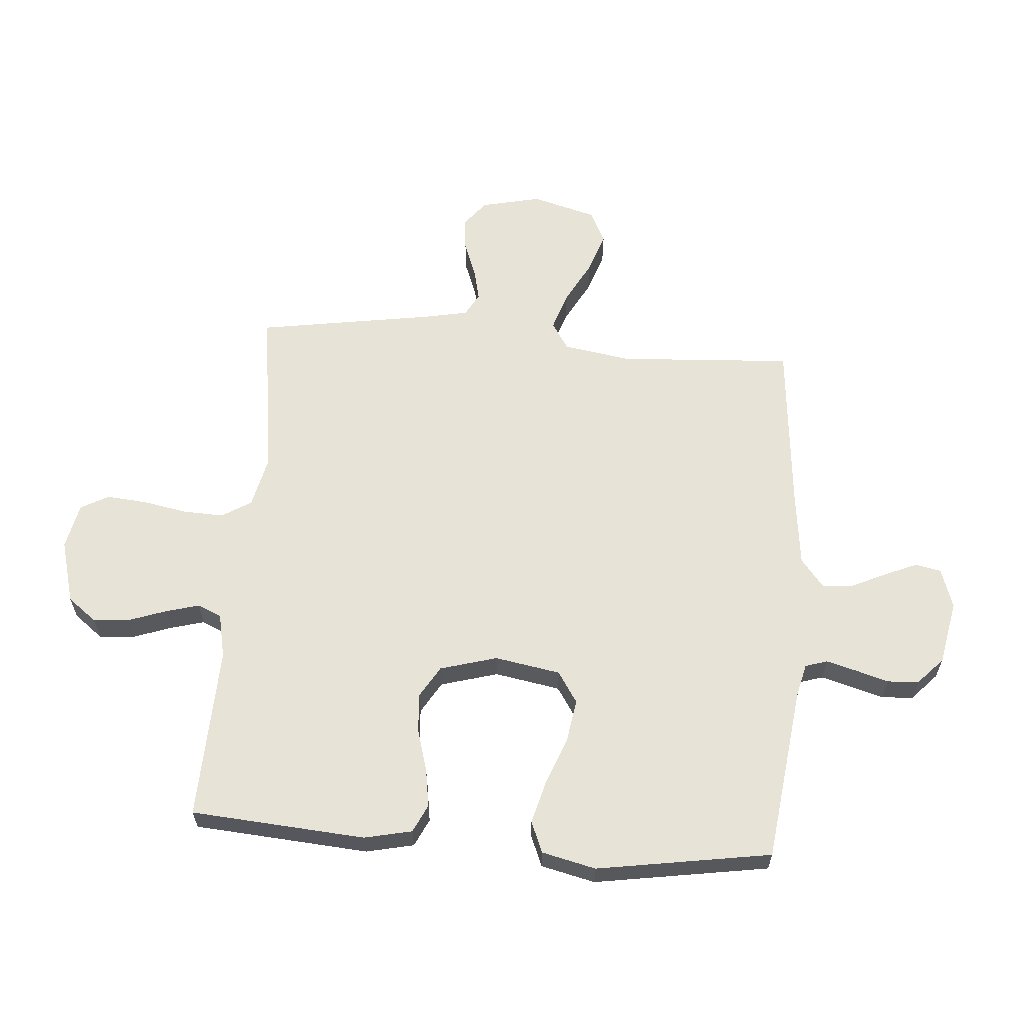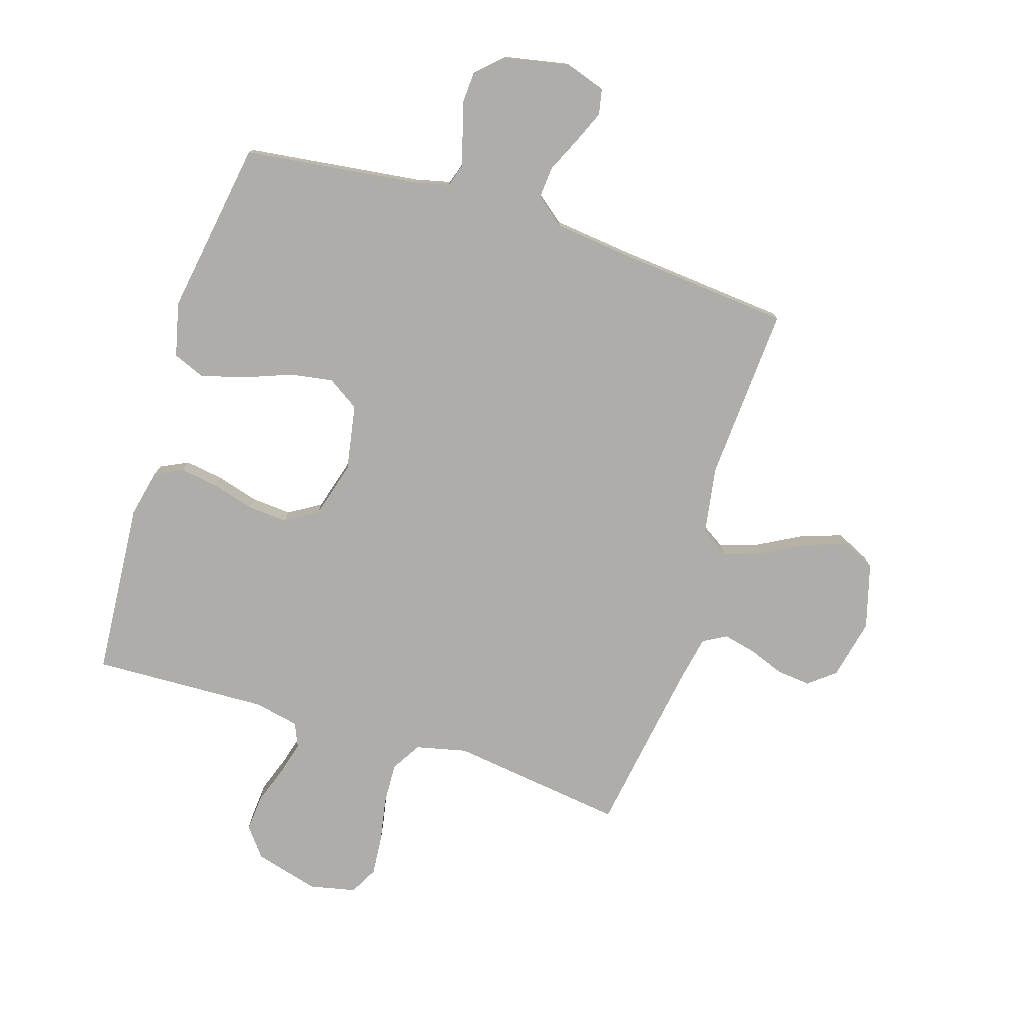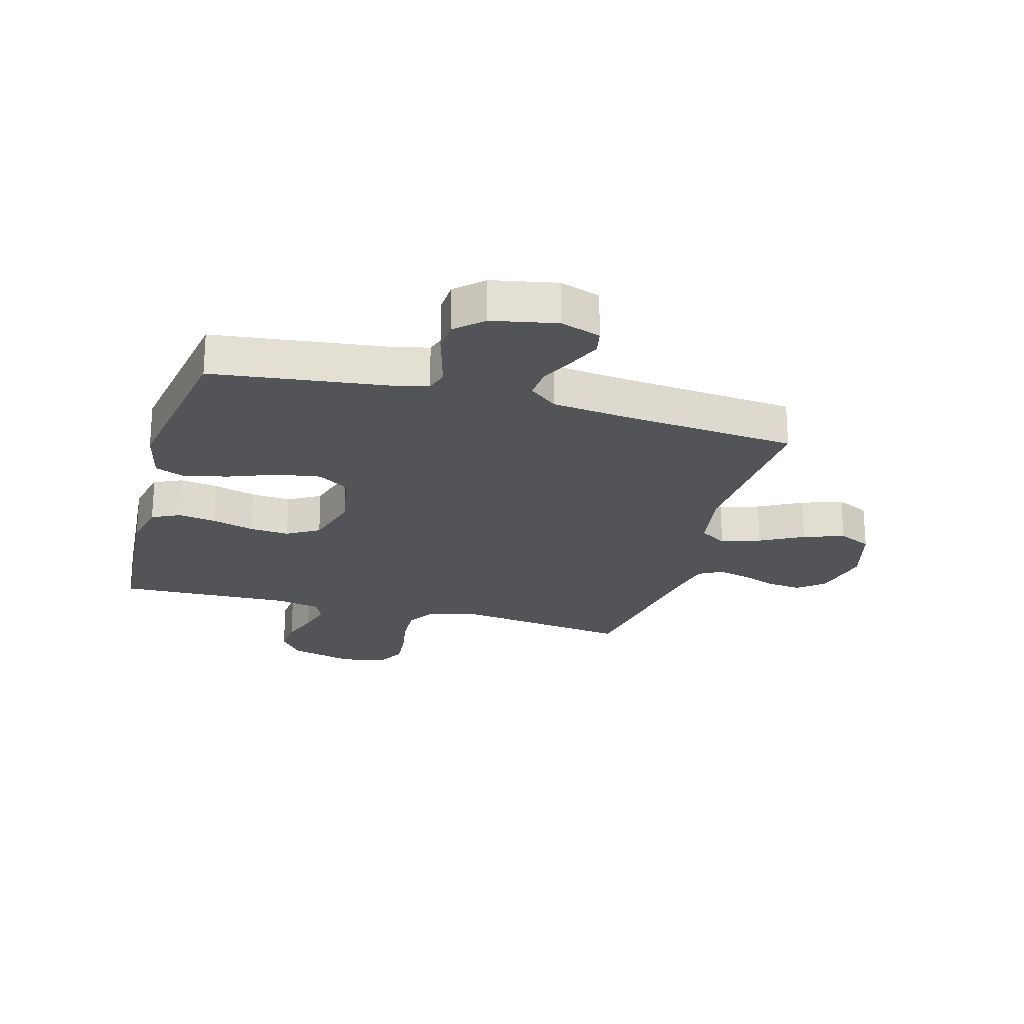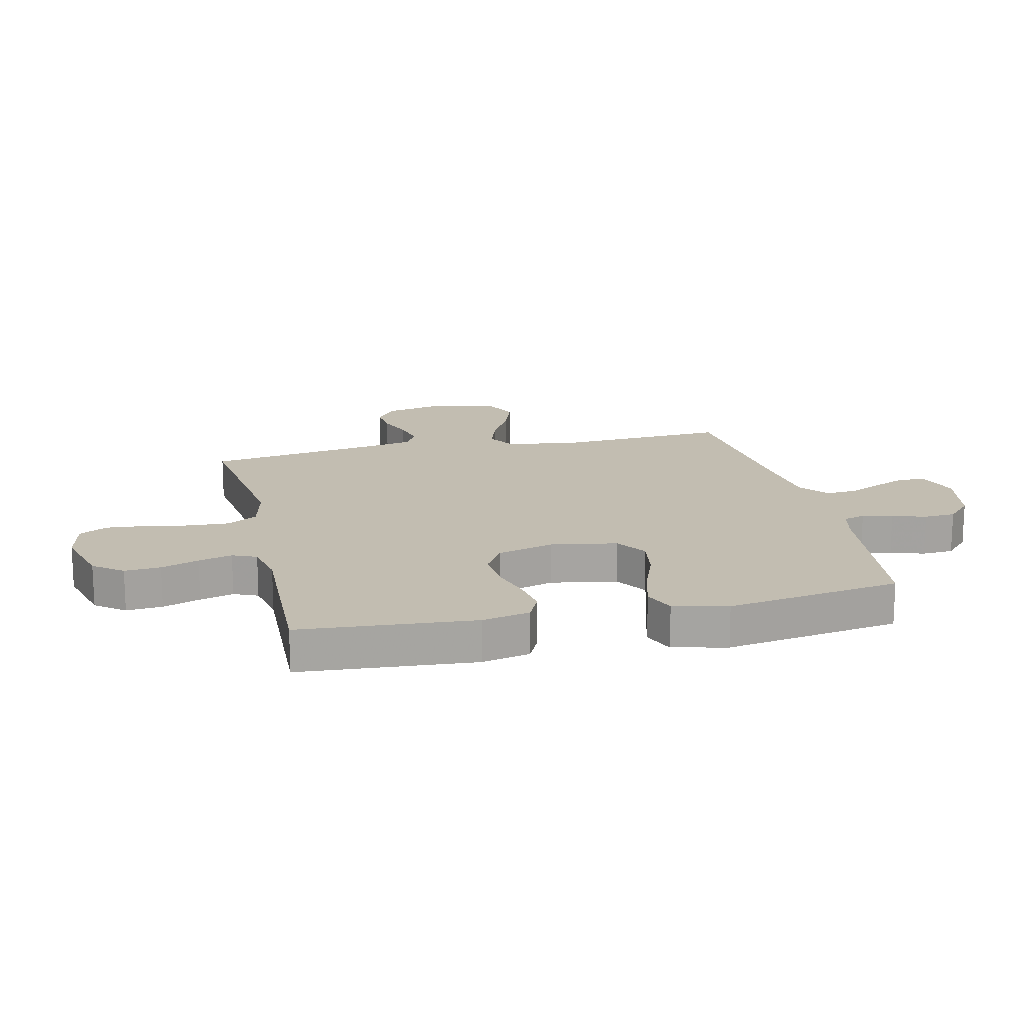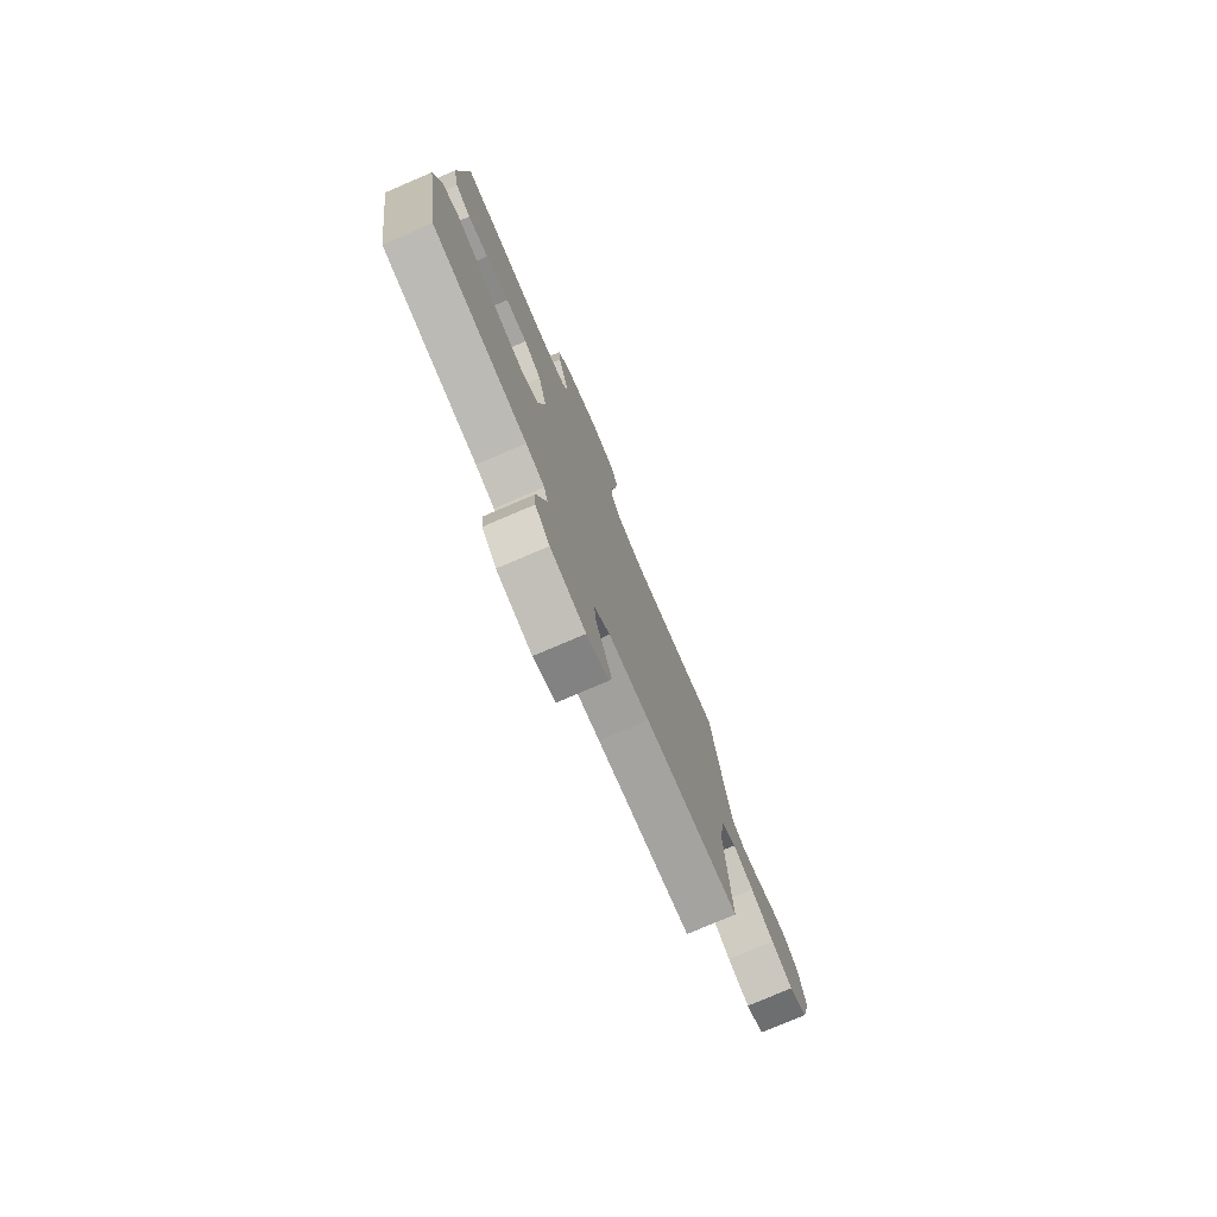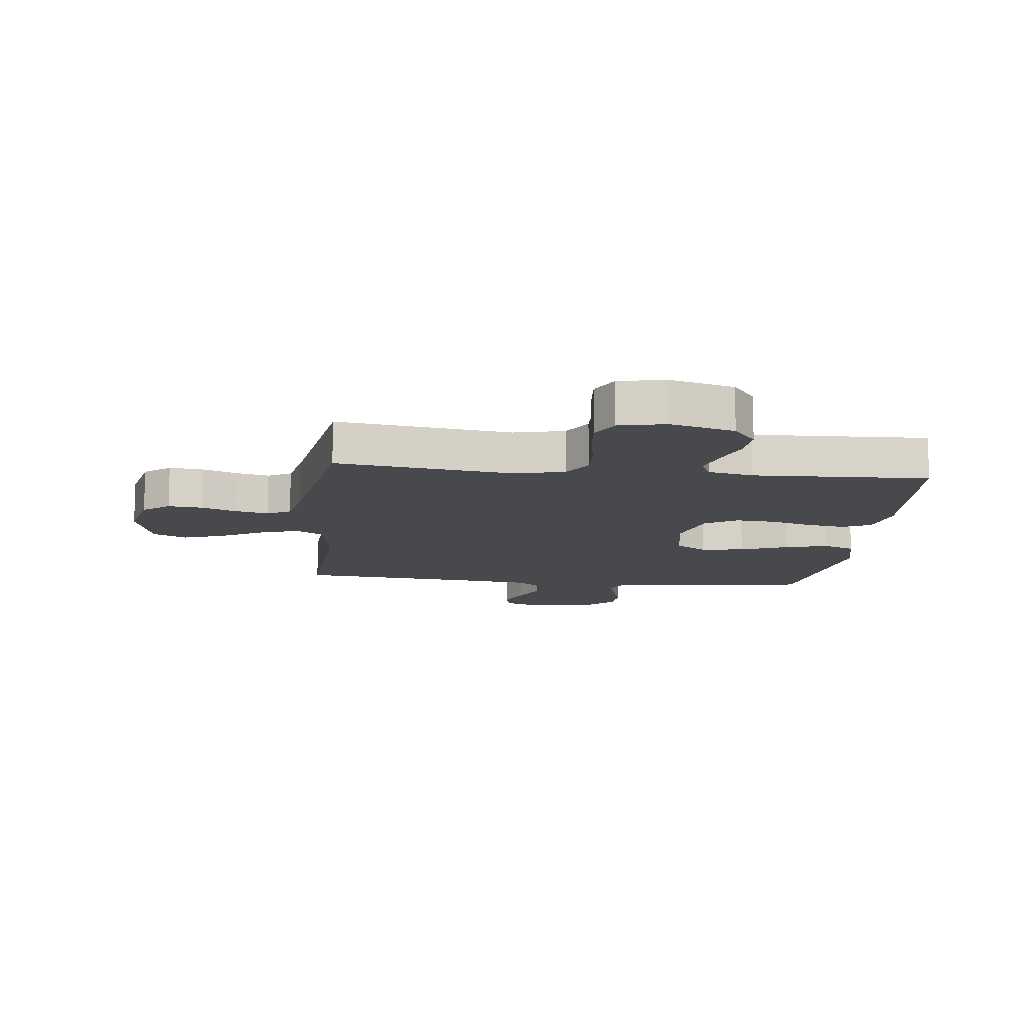
<metadata>
{"format":"obj","ext":"obj","renderer":"f3d","projection":"perspective","resolution":1024,"background":"white","views":[{"elev":61.6,"azim":94.4,"up":"+Y"},{"elev":-77.4,"azim":162.6,"up":"+Y"},{"elev":-22.8,"azim":164.4,"up":"+Y"},{"elev":16.8,"azim":77.0,"up":"+Y"},{"elev":-77.4,"azim":113.1,"up":"+Z"},{"elev":-12.2,"azim":-6.3,"up":"+Y"}]}
</metadata>
<code>
v -0.5 0.07 -0.5
v -0.482 0.07 -0.2
v -0.501 0.07 -0.083
v -0.548 0.07 -0.053
v -0.615 0.07 -0.075
v -0.689 0.07 -0.115
v -0.759 0.07 -0.139
v -0.816 0.07 -0.112
v -0.847 0.07 0
v -0.824 0.07 0.103
v -0.779 0.07 0.139
v -0.721 0.07 0.133
v -0.66 0.07 0.11
v -0.604 0.07 0.097
v -0.564 0.07 0.119
v -0.548 0.07 0.2
v -0.5 0.07 0.5
v -0.2 0.07 0.46
v -0.113 0.07 0.48
v -0.082 0.07 0.531
v -0.085 0.07 0.601
v -0.099 0.07 0.677
v -0.105 0.07 0.746
v -0.079 0.07 0.794
v 0 0.07 0.811
v 0.11 0.07 0.781
v 0.149 0.07 0.731
v 0.144 0.07 0.669
v 0.121 0.07 0.604
v 0.105 0.07 0.546
v 0.123 0.07 0.505
v 0.2 0.07 0.489
v 0.5 0.07 0.5
v 0.523 0.07 0.2
v 0.505 0.07 0.118
v 0.457 0.07 0.095
v 0.392 0.07 0.105
v 0.319 0.07 0.126
v 0.251 0.07 0.131
v 0.196 0.07 0.098
v 0.168 0.07 0
v 0.188 0.07 -0.113
v 0.242 0.07 -0.148
v 0.316 0.07 -0.136
v 0.397 0.07 -0.105
v 0.472 0.07 -0.085
v 0.526 0.07 -0.107
v 0.548 0.07 -0.2
v 0.5 0.07 -0.5
v 0.2 0.07 -0.538
v 0.141 0.07 -0.552
v 0.129 0.07 -0.59
v 0.143 0.07 -0.641
v 0.16 0.07 -0.699
v 0.157 0.07 -0.753
v 0.111 0.07 -0.796
v 0 0.07 -0.818
v -0.069 0.07 -0.795
v -0.078 0.07 -0.751
v -0.054 0.07 -0.695
v -0.026 0.07 -0.635
v -0.022 0.07 -0.581
v -0.071 0.07 -0.542
v -0.2 0.07 -0.527
v -0.5 0 -0.5
v -0.482 0 -0.2
v -0.501 0 -0.083
v -0.548 0 -0.053
v -0.615 0 -0.075
v -0.689 0 -0.115
v -0.759 0 -0.139
v -0.816 0 -0.112
v -0.847 0 0
v -0.824 0 0.103
v -0.779 0 0.139
v -0.721 0 0.133
v -0.66 0 0.11
v -0.604 0 0.097
v -0.564 0 0.119
v -0.548 0 0.2
v -0.5 0 0.5
v -0.2 0 0.46
v -0.113 0 0.48
v -0.082 0 0.531
v -0.085 0 0.601
v -0.099 0 0.677
v -0.105 0 0.746
v -0.079 0 0.794
v 0 0 0.811
v 0.11 0 0.781
v 0.149 0 0.731
v 0.144 0 0.669
v 0.121 0 0.604
v 0.105 0 0.546
v 0.123 0 0.505
v 0.2 0 0.489
v 0.5 0 0.5
v 0.523 0 0.2
v 0.505 0 0.118
v 0.457 0 0.095
v 0.392 0 0.105
v 0.319 0 0.126
v 0.251 0 0.131
v 0.196 0 0.098
v 0.168 0 0
v 0.188 0 -0.113
v 0.242 0 -0.148
v 0.316 0 -0.136
v 0.397 0 -0.105
v 0.472 0 -0.085
v 0.526 0 -0.107
v 0.548 0 -0.2
v 0.5 0 -0.5
v 0.2 0 -0.538
v 0.141 0 -0.552
v 0.129 0 -0.59
v 0.143 0 -0.641
v 0.16 0 -0.699
v 0.157 0 -0.753
v 0.111 0 -0.796
v 0 0 -0.818
v -0.069 0 -0.795
v -0.078 0 -0.751
v -0.054 0 -0.695
v -0.026 0 -0.635
v -0.022 0 -0.581
v -0.071 0 -0.542
v -0.2 0 -0.527
f 59 60 61
f 58 59 61
f 57 58 61
f 56 57 61
f 55 56 61
f 54 55 61
f 53 54 61
f 52 53 61 62
f 51 52 62 63
f 48 49 50
f 47 48 50
f 46 47 50
f 45 46 50
f 44 45 50
f 51 63 64
f 50 51 64
f 44 50 64
f 43 44 64
f 36 37 38
f 35 36 38
f 34 35 38
f 33 34 38
f 32 33 38
f 31 32 38 39
f 30 31 39 40
f 27 28 29
f 26 27 29
f 25 26 29
f 24 25 29
f 23 24 29
f 22 23 29
f 21 22 29
f 20 21 29 30
f 30 40 41
f 20 30 41
f 19 20 41
f 16 17 18
f 19 41 42
f 18 19 42
f 16 18 42
f 15 16 42
f 11 12 13
f 10 11 13
f 9 10 13
f 8 9 13
f 7 8 13
f 6 7 13
f 5 6 13
f 4 5 13 14
f 64 1 2
f 43 64 2
f 42 43 2
f 14 15 42
f 4 14 42
f 3 4 42
f 2 3 42
f 125 124 123
f 125 123 122
f 125 122 121
f 125 121 120
f 125 120 119
f 125 119 118
f 125 118 117
f 126 125 117 116
f 127 126 116 115
f 114 113 112
f 114 112 111
f 114 111 110
f 114 110 109
f 114 109 108
f 128 127 115
f 128 115 114
f 128 114 108
f 128 108 107
f 102 101 100
f 102 100 99
f 102 99 98
f 102 98 97
f 102 97 96
f 103 102 96 95
f 104 103 95 94
f 93 92 91
f 93 91 90
f 93 90 89
f 93 89 88
f 93 88 87
f 93 87 86
f 93 86 85
f 94 93 85 84
f 105 104 94
f 105 94 84
f 105 84 83
f 82 81 80
f 106 105 83
f 106 83 82
f 106 82 80
f 106 80 79
f 77 76 75
f 77 75 74
f 77 74 73
f 77 73 72
f 77 72 71
f 77 71 70
f 77 70 69
f 78 77 69 68
f 66 65 128
f 66 128 107
f 66 107 106
f 106 79 78
f 106 78 68
f 106 68 67
f 106 67 66
f 1 65 66 2
f 2 66 67 3
f 3 67 68 4
f 4 68 69 5
f 5 69 70 6
f 6 70 71 7
f 7 71 72 8
f 8 72 73 9
f 9 73 74 10
f 10 74 75 11
f 11 75 76 12
f 12 76 77 13
f 13 77 78 14
f 14 78 79 15
f 15 79 80 16
f 16 80 81 17
f 17 81 82 18
f 18 82 83 19
f 19 83 84 20
f 20 84 85 21
f 21 85 86 22
f 22 86 87 23
f 23 87 88 24
f 24 88 89 25
f 25 89 90 26
f 26 90 91 27
f 27 91 92 28
f 28 92 93 29
f 29 93 94 30
f 30 94 95 31
f 31 95 96 32
f 32 96 97 33
f 33 97 98 34
f 34 98 99 35
f 35 99 100 36
f 36 100 101 37
f 37 101 102 38
f 38 102 103 39
f 39 103 104 40
f 40 104 105 41
f 41 105 106 42
f 42 106 107 43
f 43 107 108 44
f 44 108 109 45
f 45 109 110 46
f 46 110 111 47
f 47 111 112 48
f 48 112 113 49
f 49 113 114 50
f 50 114 115 51
f 51 115 116 52
f 52 116 117 53
f 53 117 118 54
f 54 118 119 55
f 55 119 120 56
f 56 120 121 57
f 57 121 122 58
f 58 122 123 59
f 59 123 124 60
f 60 124 125 61
f 61 125 126 62
f 62 126 127 63
f 63 127 128 64
f 64 128 65 1

</code>
